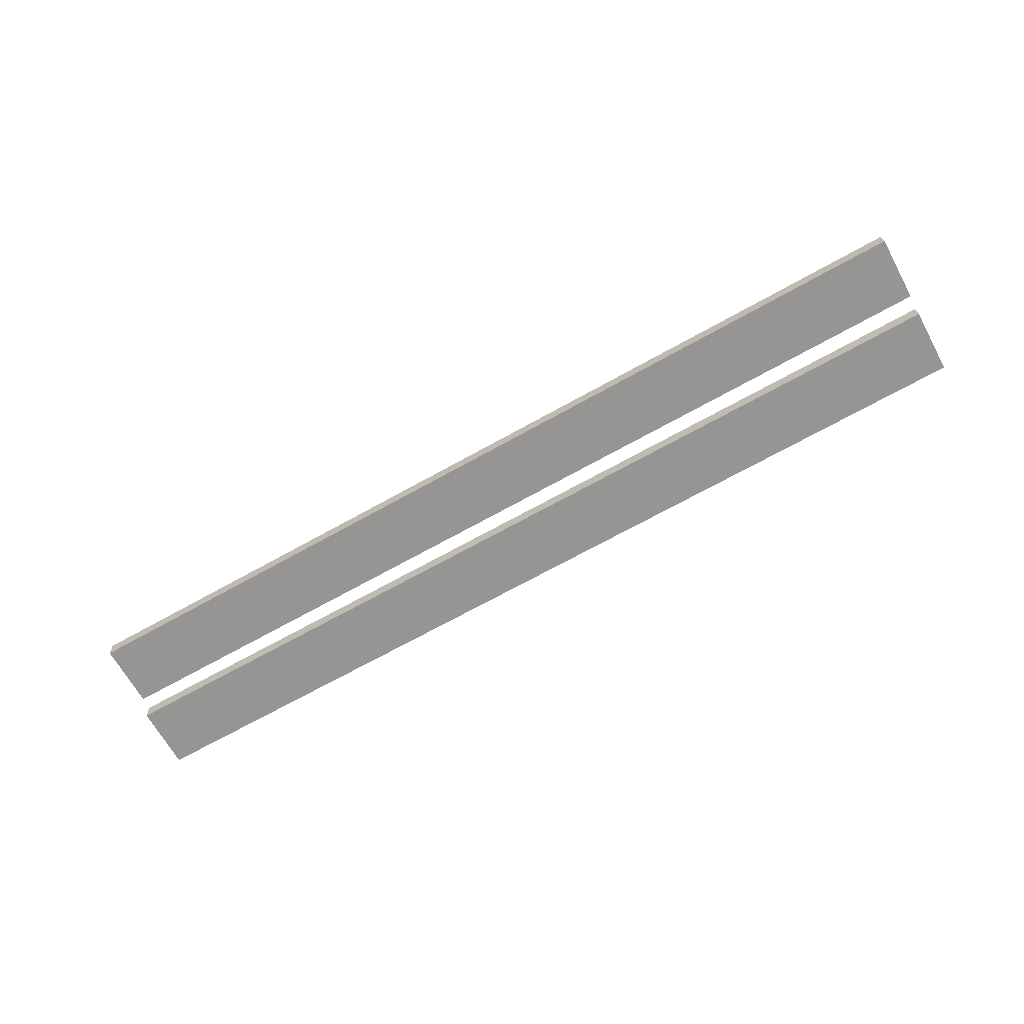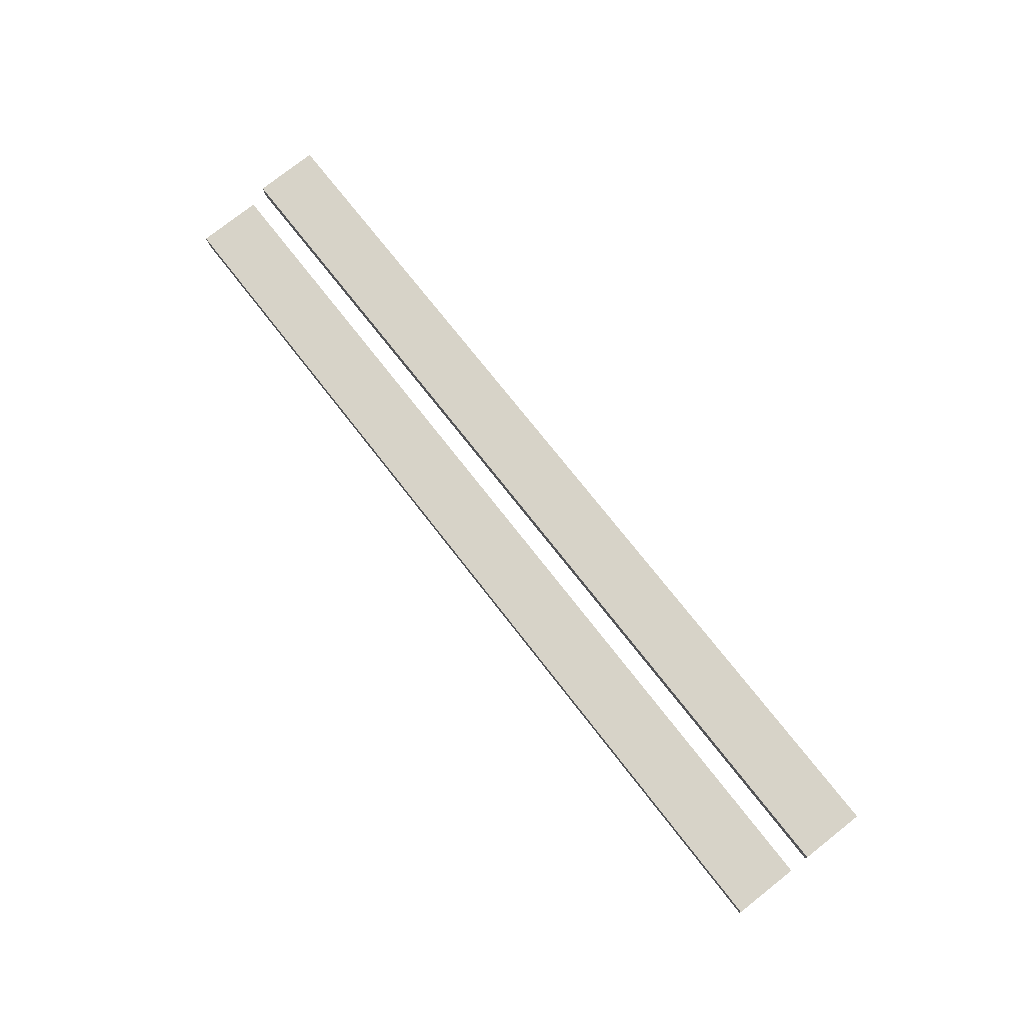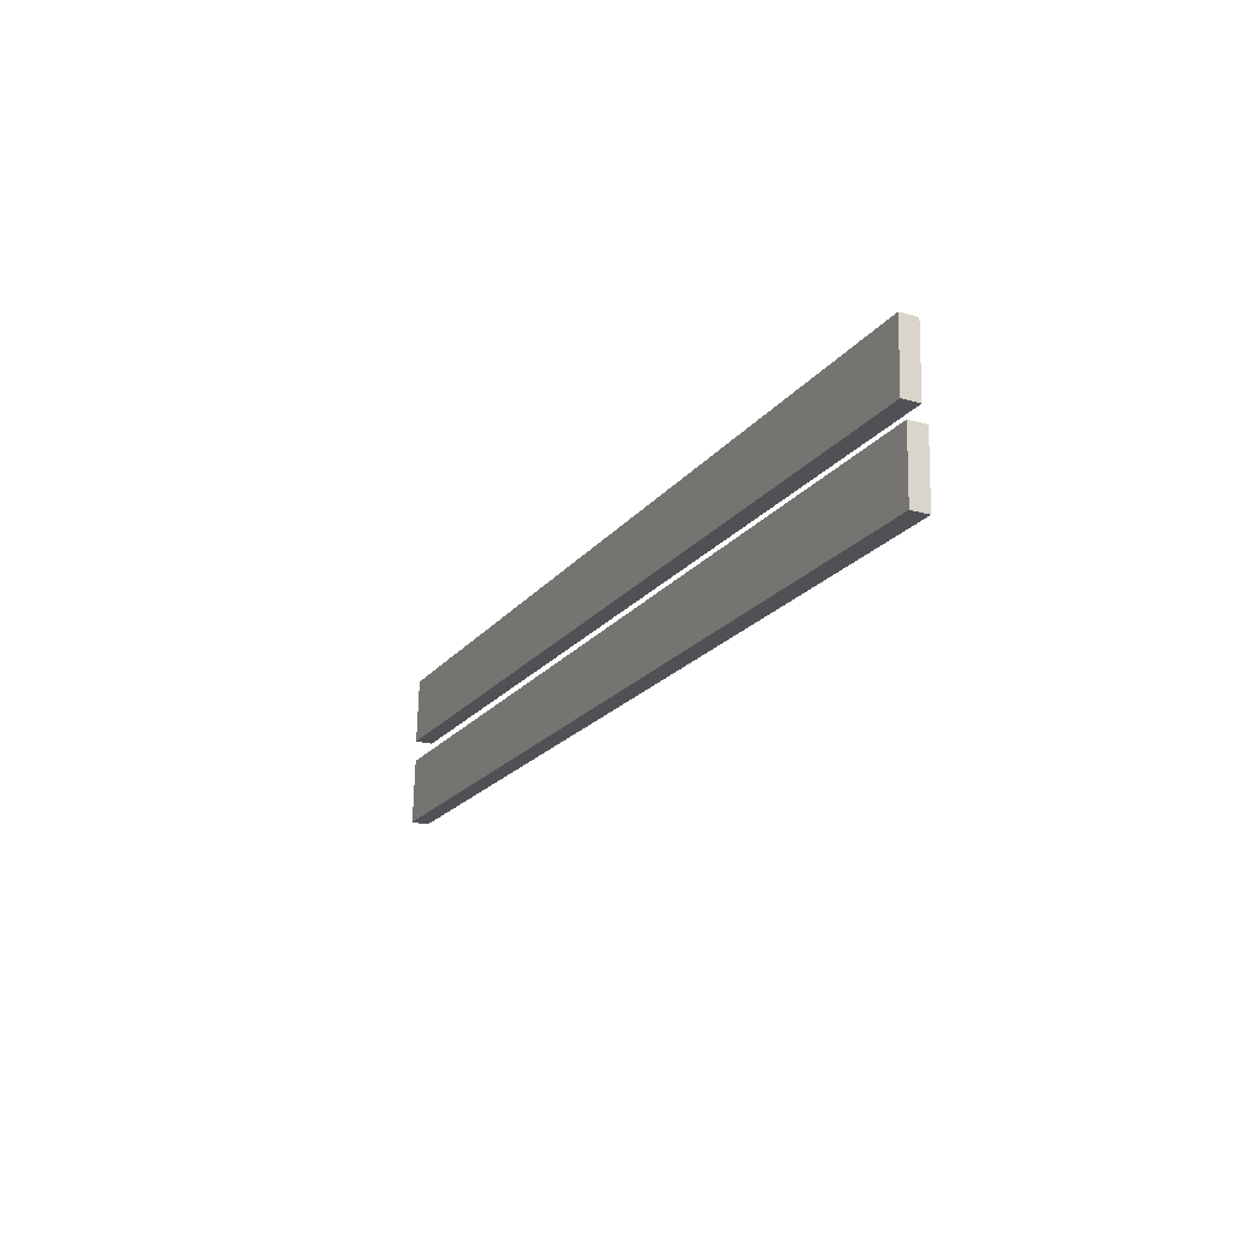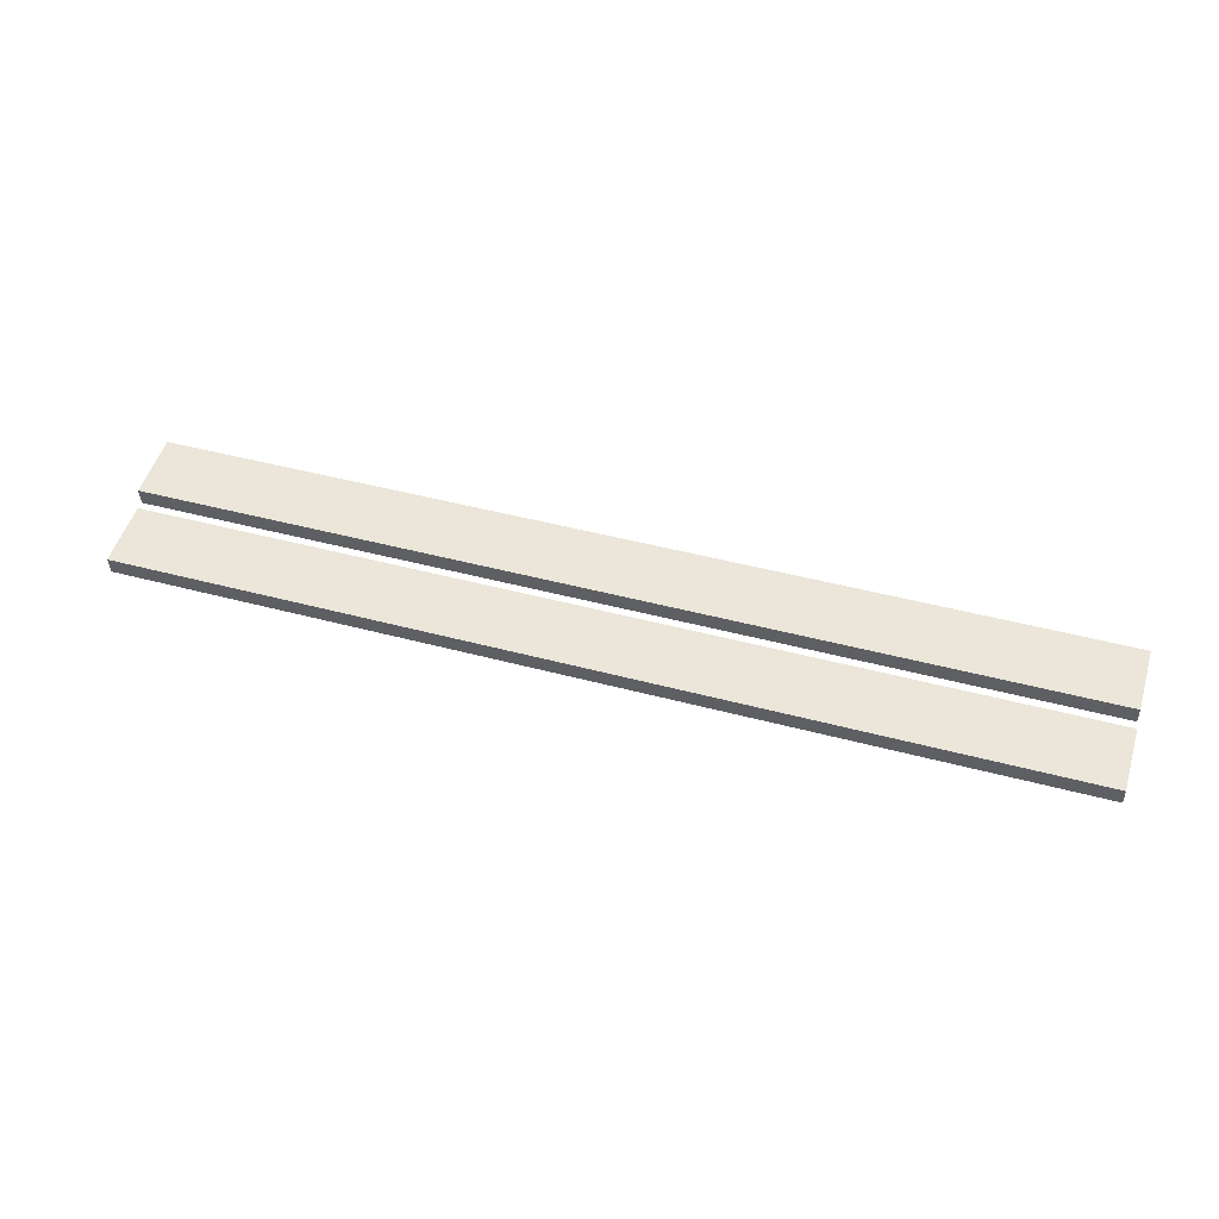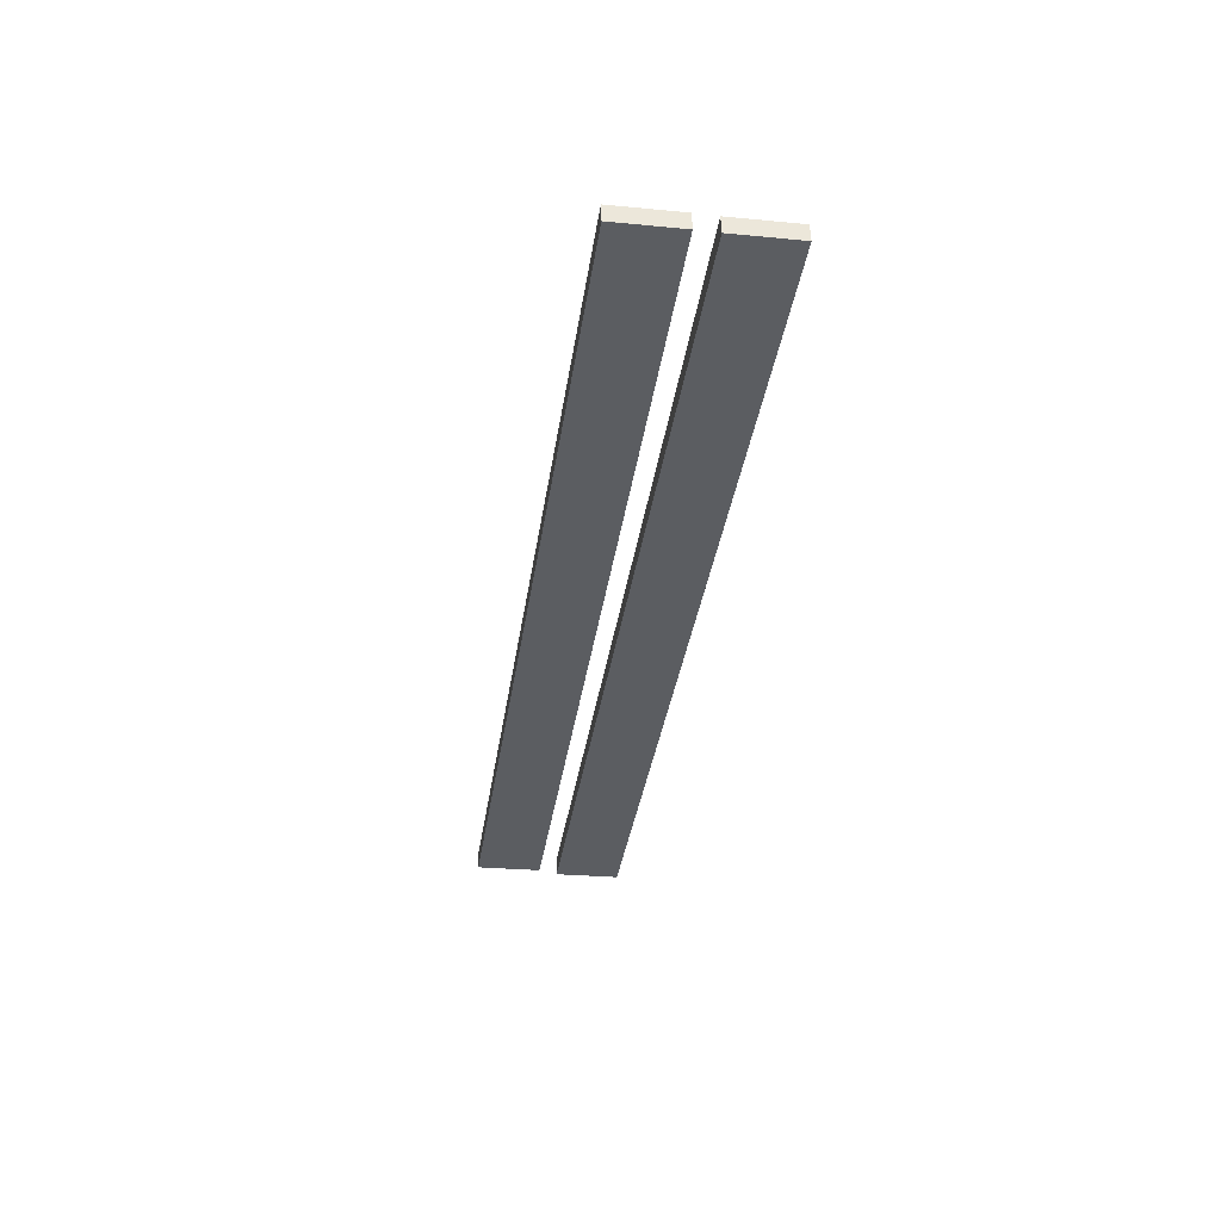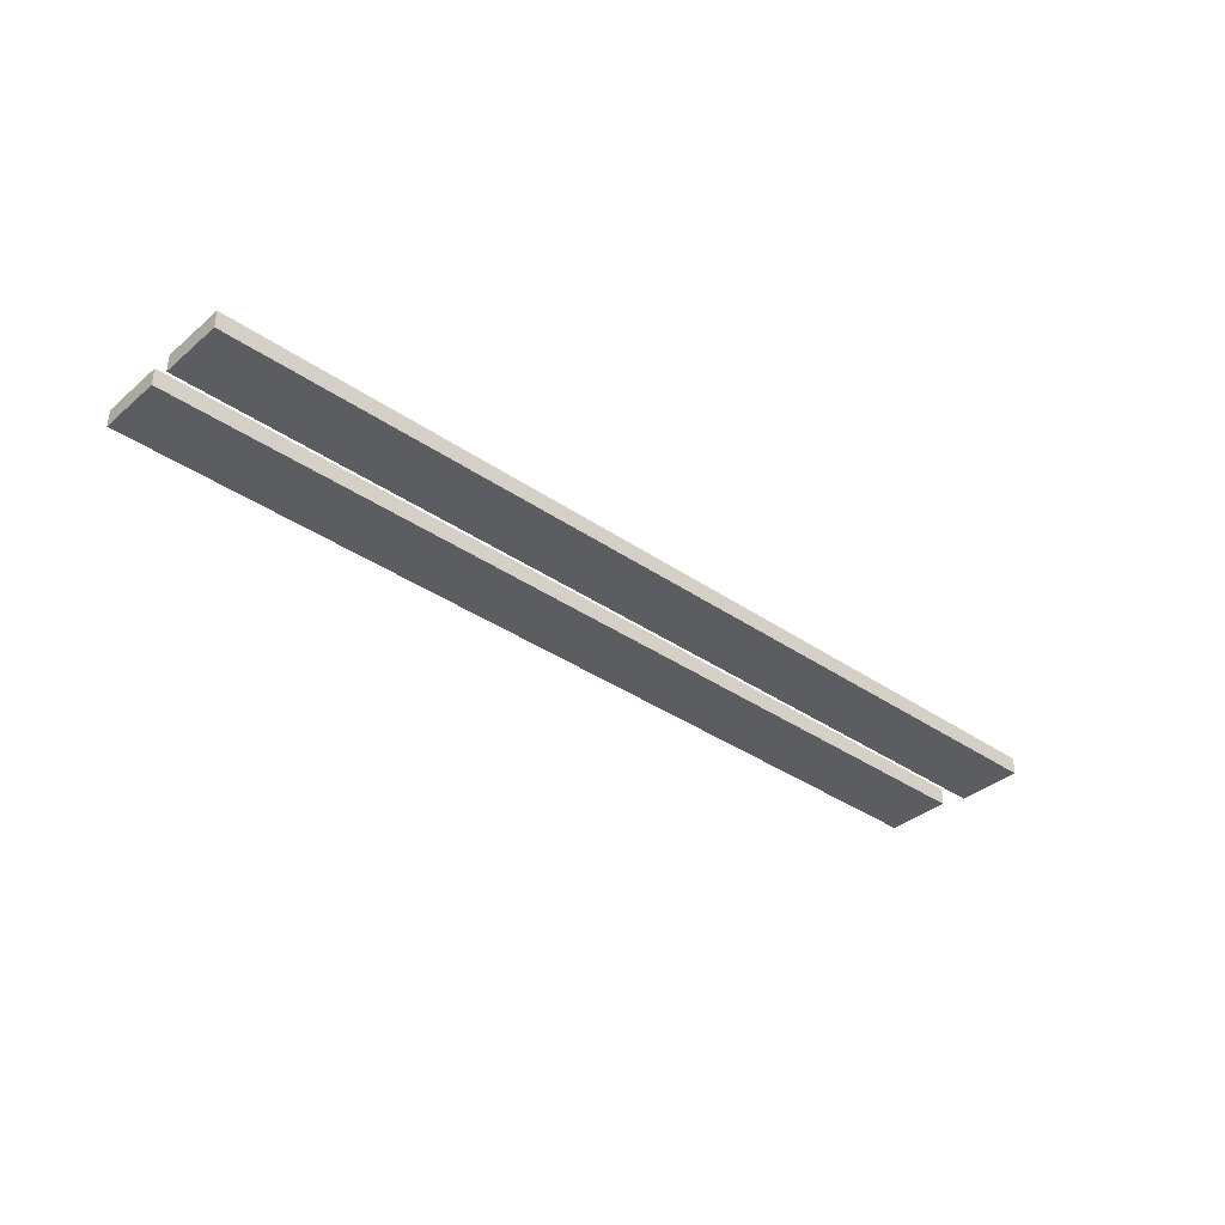
<metadata>
{"format":"obj","ext":"obj","renderer":"f3d","projection":"perspective","resolution":1024,"background":"white","views":[{"elev":-67.8,"azim":-151.3,"up":"+Z"},{"elev":75.4,"azim":-128.1,"up":"+Z"},{"elev":-19.6,"azim":66.0,"up":"+Y"},{"elev":50.1,"azim":-163.0,"up":"+Z"},{"elev":-35.1,"azim":-98.6,"up":"+Z"},{"elev":-34.1,"azim":-42.3,"up":"+Z"}]}
</metadata>
<code>
g christmas_town_night2_footbridge001
v 2.496 0.1936 -0.01595
v -3.72 0.2233 0.1506
v -3.723 0.2204 0.03509
v 2.493 0.1906 -0.1314
v -3.72 0.2233 0.1506
v -3.72 -0.2154 0.1617
v -3.723 -0.2183 0.04621
v -3.723 0.2204 0.03509
v -3.72 -0.2154 0.1617
v 2.496 -0.2451 -0.004822
v 2.493 -0.2481 -0.1203
v -3.723 -0.2183 0.04621
v 2.496 -0.2451 -0.004822
v 2.496 0.1936 -0.01595
v 2.493 0.1906 -0.1314
v 2.493 -0.2481 -0.1203
v 2.493 0.1906 -0.1314
v -3.723 0.2204 0.03509
v -3.723 -0.2183 0.04621
v 2.493 -0.2481 -0.1203
v 2.496 -0.2451 -0.004822
v -3.72 -0.2154 0.1617
v -3.72 0.2233 0.1506
v 2.496 0.1936 -0.01595
v 2.555 -0.3764 0.003803
v -3.72 -0.3567 0.1606
v -3.723 -0.3596 0.04509
v 2.552 -0.3793 -0.1117
v -3.72 -0.3567 0.1606
v -3.72 -0.7954 0.1717
v -3.723 -0.7983 0.05621
v -3.723 -0.3596 0.04509
v -3.72 -0.7954 0.1717
v 2.555 -0.8151 0.01493
v 2.552 -0.818 -0.1006
v -3.723 -0.7983 0.05621
v 2.555 -0.8151 0.01493
v 2.555 -0.3764 0.003803
v 2.552 -0.3793 -0.1117
v 2.552 -0.818 -0.1006
v 2.552 -0.3793 -0.1117
v -3.723 -0.3596 0.04509
v -3.723 -0.7983 0.05621
v 2.552 -0.818 -0.1006
v 2.555 -0.8151 0.01493
v -3.72 -0.7954 0.1717
v -3.72 -0.3567 0.1606
v 2.555 -0.3764 0.003803
g christmas_town_night2_footbridge001_0
f 3 2 1
f 4 3 1
f 7 6 5
f 8 7 5
f 11 10 9
f 12 11 9
f 15 14 13
f 16 15 13
f 19 18 17
f 20 19 17
f 23 22 21
f 24 23 21
f 27 26 25
f 28 27 25
f 31 30 29
f 32 31 29
f 35 34 33
f 36 35 33
f 39 38 37
f 40 39 37
f 43 42 41
f 44 43 41
f 47 46 45
f 48 47 45

</code>
